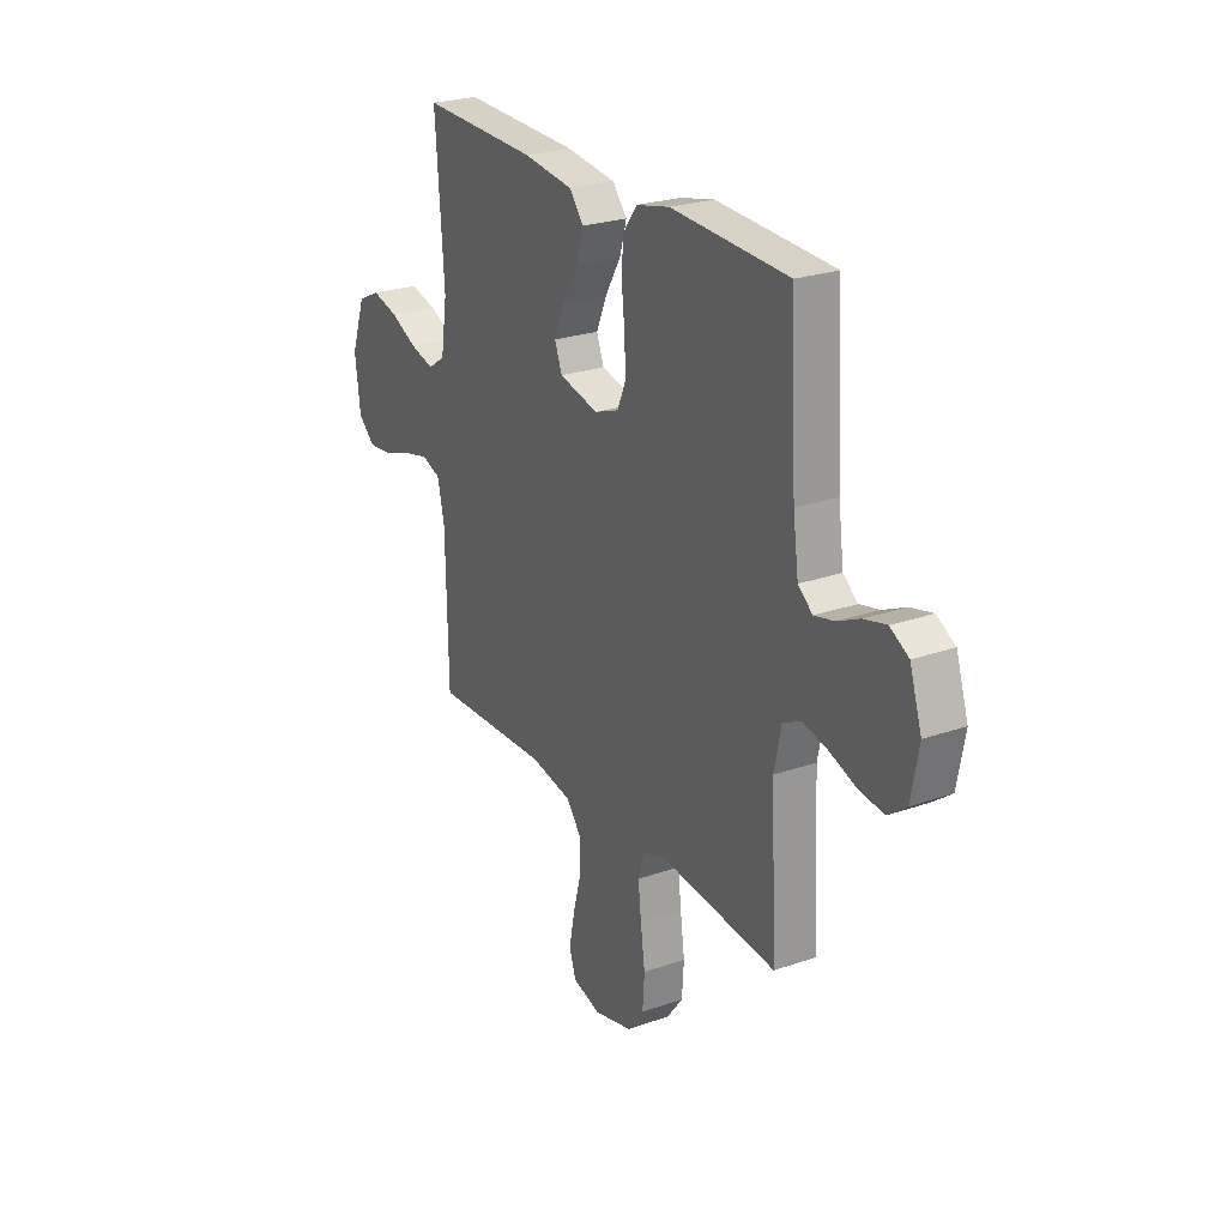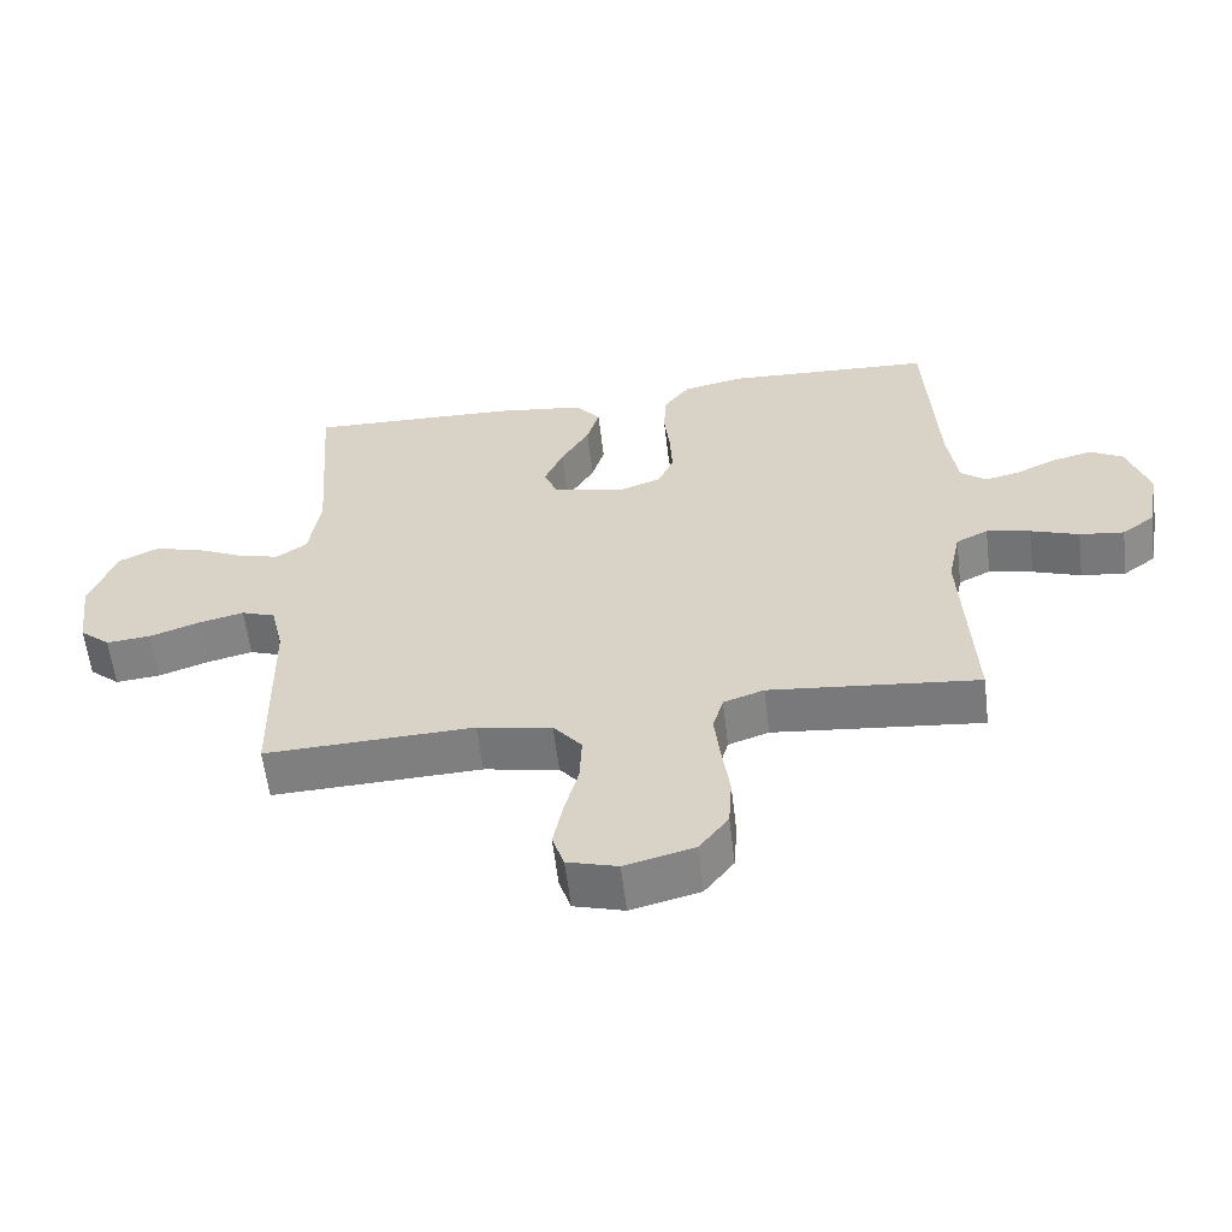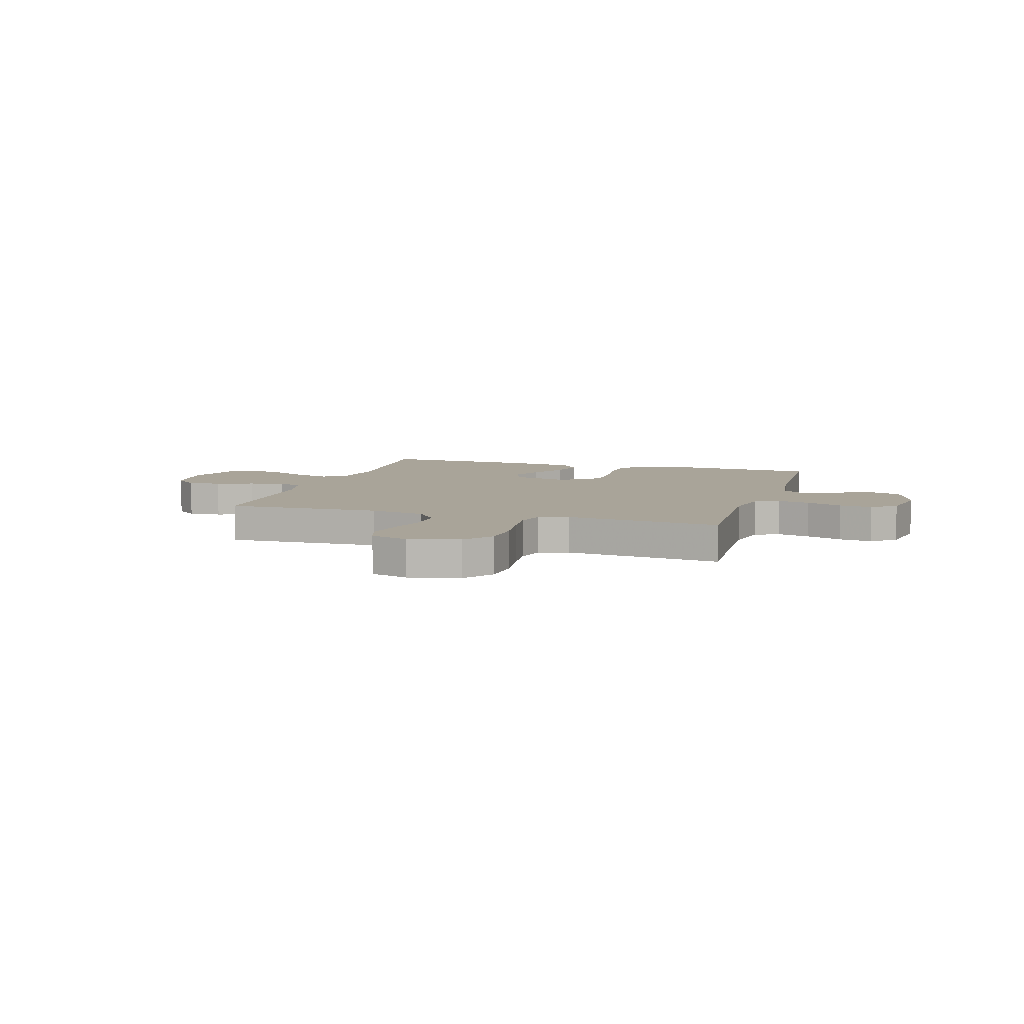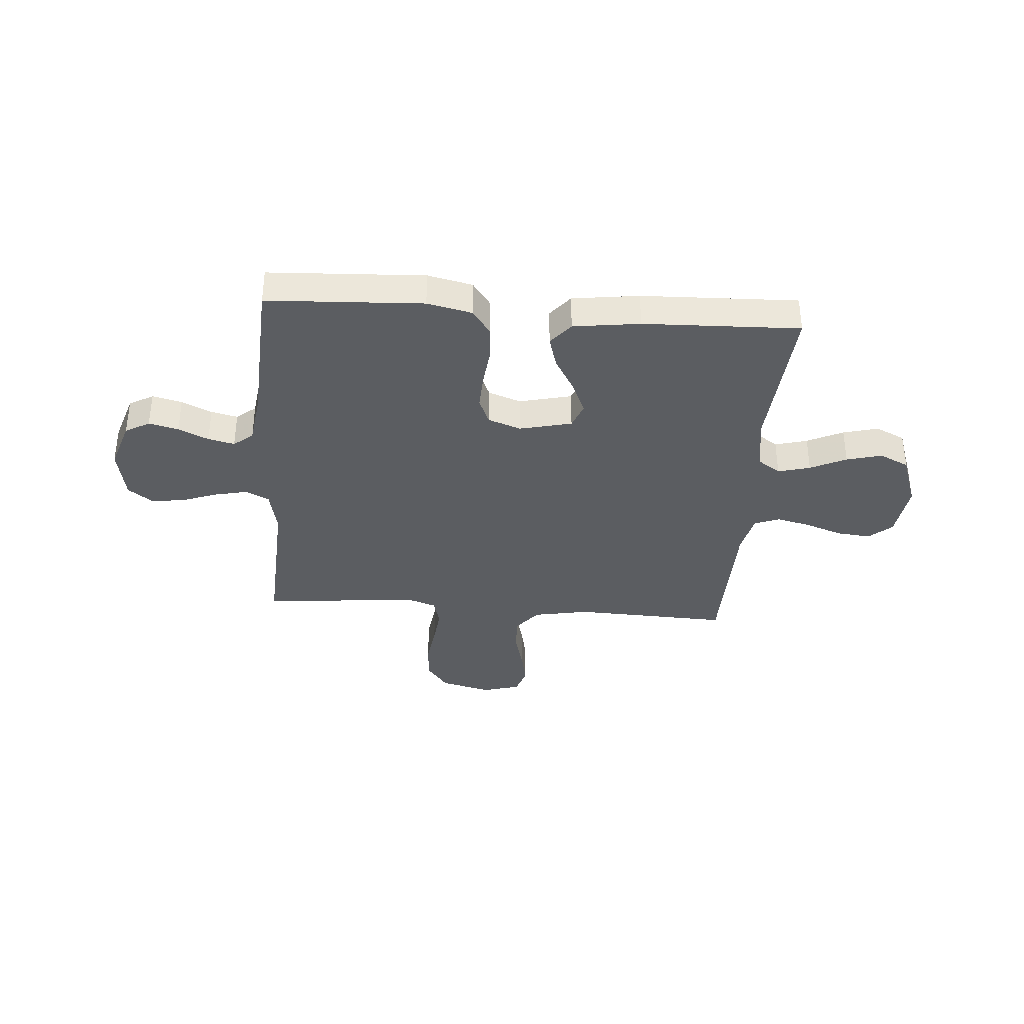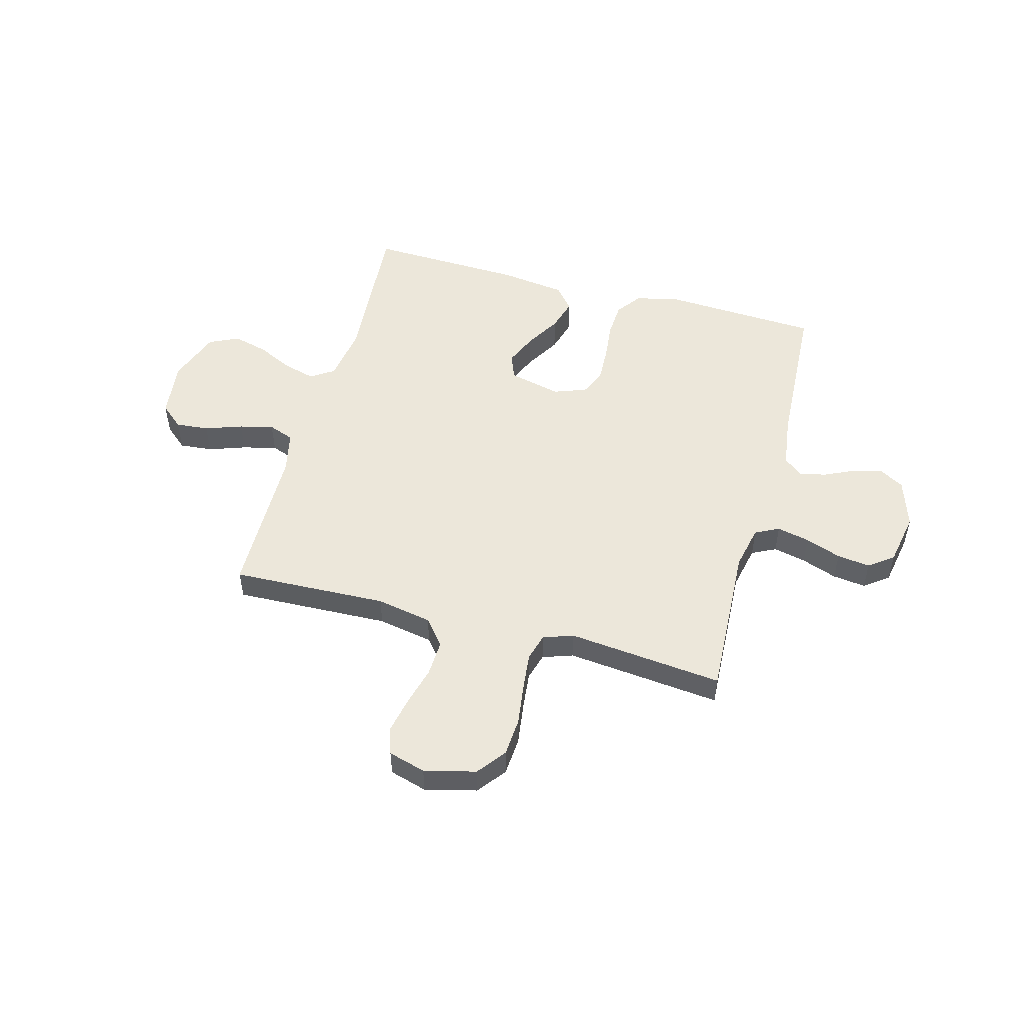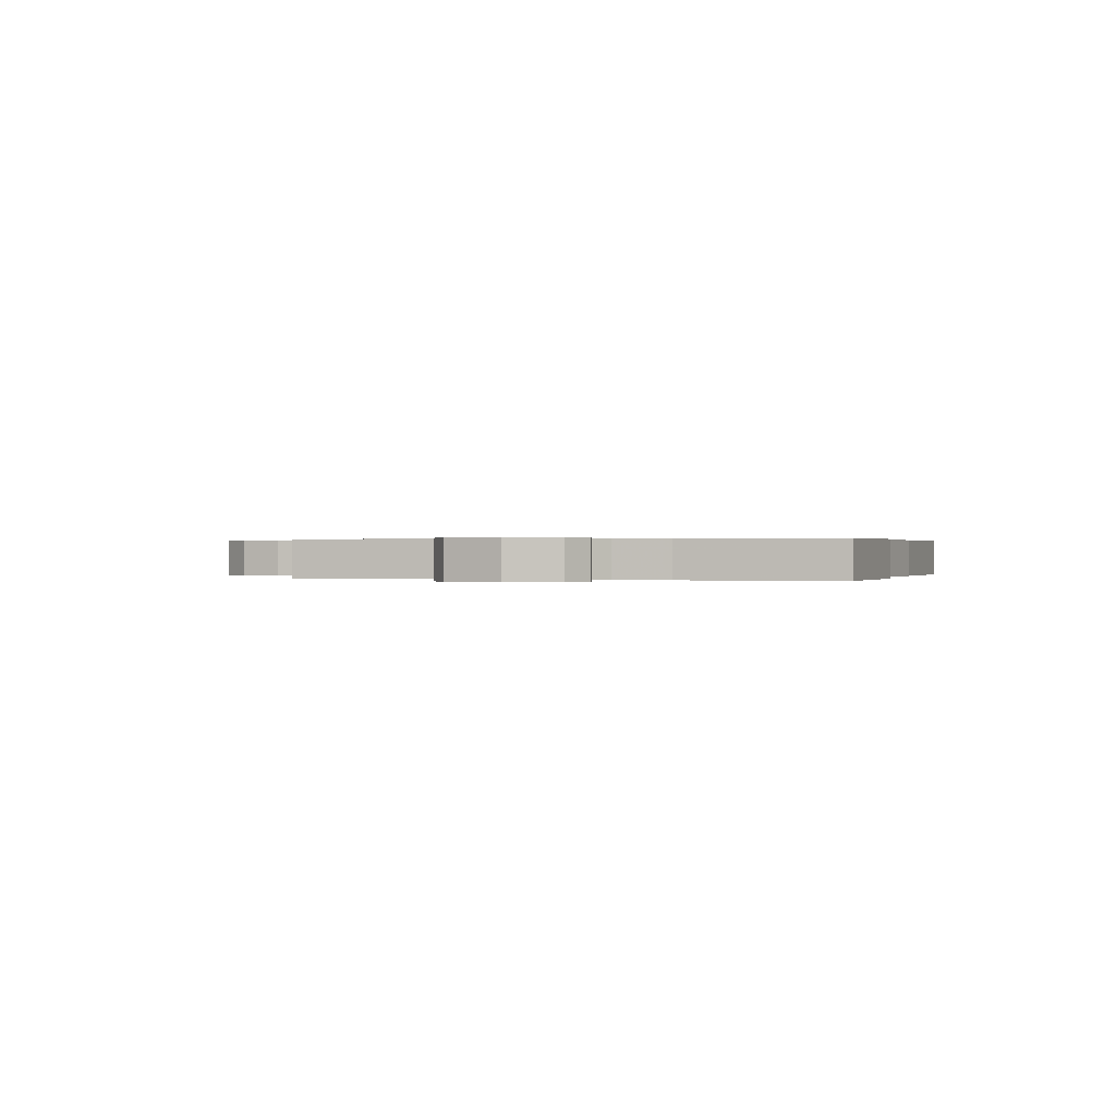
<metadata>
{"format":"obj","ext":"obj","renderer":"f3d","projection":"perspective","resolution":1024,"background":"white","views":[{"elev":24.7,"azim":-119.7,"up":"+Z"},{"elev":-59.4,"azim":-173.1,"up":"+Z"},{"elev":7.3,"azim":-162.9,"up":"+Y"},{"elev":-36.1,"azim":-4.4,"up":"+Y"},{"elev":51.2,"azim":-164.8,"up":"+Y"},{"elev":0.2,"azim":-72.4,"up":"+Y"}]}
</metadata>
<code>
v 0.5 0.07 -0.5
v 0.2 0.07 -0.489
v 0.093 0.07 -0.509
v 0.052 0.07 -0.56
v 0.055 0.07 -0.63
v 0.075 0.07 -0.706
v 0.089 0.07 -0.776
v 0.072 0.07 -0.828
v 0 0.07 -0.849
v -0.099 0.07 -0.824
v -0.141 0.07 -0.769
v -0.146 0.07 -0.695
v -0.135 0.07 -0.615
v -0.127 0.07 -0.542
v -0.142 0.07 -0.489
v -0.2 0.07 -0.469
v -0.5 0.07 -0.5
v -0.485 0.07 -0.2
v -0.503 0.07 -0.114
v -0.549 0.07 -0.091
v -0.612 0.07 -0.105
v -0.681 0.07 -0.13
v -0.745 0.07 -0.138
v -0.792 0.07 -0.103
v -0.811 0.07 0
v -0.78 0.07 0.095
v -0.733 0.07 0.122
v -0.676 0.07 0.108
v -0.618 0.07 0.081
v -0.567 0.07 0.069
v -0.53 0.07 0.099
v -0.516 0.07 0.2
v -0.5 0.07 0.5
v -0.2 0.07 0.515
v -0.114 0.07 0.496
v -0.078 0.07 0.447
v -0.074 0.07 0.38
v -0.082 0.07 0.306
v -0.085 0.07 0.237
v -0.063 0.07 0.185
v 0 0.07 0.162
v 0.101 0.07 0.186
v 0.12 0.07 0.235
v 0.093 0.07 0.298
v 0.053 0.07 0.366
v 0.035 0.07 0.428
v 0.072 0.07 0.473
v 0.2 0.07 0.49
v 0.5 0.07 0.5
v 0.478 0.07 0.2
v 0.494 0.07 0.093
v 0.538 0.07 0.063
v 0.6 0.07 0.08
v 0.669 0.07 0.113
v 0.737 0.07 0.131
v 0.794 0.07 0.104
v 0.831 0.07 0
v 0.817 0.07 -0.111
v 0.773 0.07 -0.149
v 0.709 0.07 -0.143
v 0.638 0.07 -0.118
v 0.572 0.07 -0.102
v 0.523 0.07 -0.12
v 0.505 0.07 -0.2
v 0.5 0 -0.5
v 0.2 0 -0.489
v 0.093 0 -0.509
v 0.052 0 -0.56
v 0.055 0 -0.63
v 0.075 0 -0.706
v 0.089 0 -0.776
v 0.072 0 -0.828
v 0 0 -0.849
v -0.099 0 -0.824
v -0.141 0 -0.769
v -0.146 0 -0.695
v -0.135 0 -0.615
v -0.127 0 -0.542
v -0.142 0 -0.489
v -0.2 0 -0.469
v -0.5 0 -0.5
v -0.485 0 -0.2
v -0.503 0 -0.114
v -0.549 0 -0.091
v -0.612 0 -0.105
v -0.681 0 -0.13
v -0.745 0 -0.138
v -0.792 0 -0.103
v -0.811 0 0
v -0.78 0 0.095
v -0.733 0 0.122
v -0.676 0 0.108
v -0.618 0 0.081
v -0.567 0 0.069
v -0.53 0 0.099
v -0.516 0 0.2
v -0.5 0 0.5
v -0.2 0 0.515
v -0.114 0 0.496
v -0.078 0 0.447
v -0.074 0 0.38
v -0.082 0 0.306
v -0.085 0 0.237
v -0.063 0 0.185
v 0 0 0.162
v 0.101 0 0.186
v 0.12 0 0.235
v 0.093 0 0.298
v 0.053 0 0.366
v 0.035 0 0.428
v 0.072 0 0.473
v 0.2 0 0.49
v 0.5 0 0.5
v 0.478 0 0.2
v 0.494 0 0.093
v 0.538 0 0.063
v 0.6 0 0.08
v 0.669 0 0.113
v 0.737 0 0.131
v 0.794 0 0.104
v 0.831 0 0
v 0.817 0 -0.111
v 0.773 0 -0.149
v 0.709 0 -0.143
v 0.638 0 -0.118
v 0.572 0 -0.102
v 0.523 0 -0.12
v 0.505 0 -0.2
f 59 60 61
f 58 59 61
f 57 58 61
f 56 57 61
f 55 56 61
f 54 55 61
f 53 54 61
f 52 53 61 62
f 51 52 62 63
f 48 49 50
f 47 48 50
f 46 47 50
f 45 46 50
f 44 45 50
f 51 63 64
f 50 51 64
f 44 50 64
f 43 44 64
f 36 37 38
f 35 36 38
f 34 35 38
f 33 34 38
f 32 33 38
f 31 32 38 39
f 30 31 39 40
f 27 28 29
f 26 27 29
f 25 26 29
f 24 25 29
f 23 24 29
f 22 23 29
f 21 22 29
f 20 21 29 30
f 30 40 41
f 20 30 41
f 19 20 41
f 16 17 18
f 19 41 42
f 18 19 42
f 16 18 42
f 15 16 42
f 11 12 13
f 10 11 13
f 9 10 13
f 8 9 13
f 7 8 13
f 6 7 13
f 5 6 13
f 4 5 13 14
f 64 1 2
f 43 64 2
f 42 43 2
f 14 15 42
f 4 14 42
f 3 4 42
f 2 3 42
f 125 124 123
f 125 123 122
f 125 122 121
f 125 121 120
f 125 120 119
f 125 119 118
f 125 118 117
f 126 125 117 116
f 127 126 116 115
f 114 113 112
f 114 112 111
f 114 111 110
f 114 110 109
f 114 109 108
f 128 127 115
f 128 115 114
f 128 114 108
f 128 108 107
f 102 101 100
f 102 100 99
f 102 99 98
f 102 98 97
f 102 97 96
f 103 102 96 95
f 104 103 95 94
f 93 92 91
f 93 91 90
f 93 90 89
f 93 89 88
f 93 88 87
f 93 87 86
f 93 86 85
f 94 93 85 84
f 105 104 94
f 105 94 84
f 105 84 83
f 82 81 80
f 106 105 83
f 106 83 82
f 106 82 80
f 106 80 79
f 77 76 75
f 77 75 74
f 77 74 73
f 77 73 72
f 77 72 71
f 77 71 70
f 77 70 69
f 78 77 69 68
f 66 65 128
f 66 128 107
f 66 107 106
f 106 79 78
f 106 78 68
f 106 68 67
f 106 67 66
f 1 65 66 2
f 2 66 67 3
f 3 67 68 4
f 4 68 69 5
f 5 69 70 6
f 6 70 71 7
f 7 71 72 8
f 8 72 73 9
f 9 73 74 10
f 10 74 75 11
f 11 75 76 12
f 12 76 77 13
f 13 77 78 14
f 14 78 79 15
f 15 79 80 16
f 16 80 81 17
f 17 81 82 18
f 18 82 83 19
f 19 83 84 20
f 20 84 85 21
f 21 85 86 22
f 22 86 87 23
f 23 87 88 24
f 24 88 89 25
f 25 89 90 26
f 26 90 91 27
f 27 91 92 28
f 28 92 93 29
f 29 93 94 30
f 30 94 95 31
f 31 95 96 32
f 32 96 97 33
f 33 97 98 34
f 34 98 99 35
f 35 99 100 36
f 36 100 101 37
f 37 101 102 38
f 38 102 103 39
f 39 103 104 40
f 40 104 105 41
f 41 105 106 42
f 42 106 107 43
f 43 107 108 44
f 44 108 109 45
f 45 109 110 46
f 46 110 111 47
f 47 111 112 48
f 48 112 113 49
f 49 113 114 50
f 50 114 115 51
f 51 115 116 52
f 52 116 117 53
f 53 117 118 54
f 54 118 119 55
f 55 119 120 56
f 56 120 121 57
f 57 121 122 58
f 58 122 123 59
f 59 123 124 60
f 60 124 125 61
f 61 125 126 62
f 62 126 127 63
f 63 127 128 64
f 64 128 65 1

</code>
